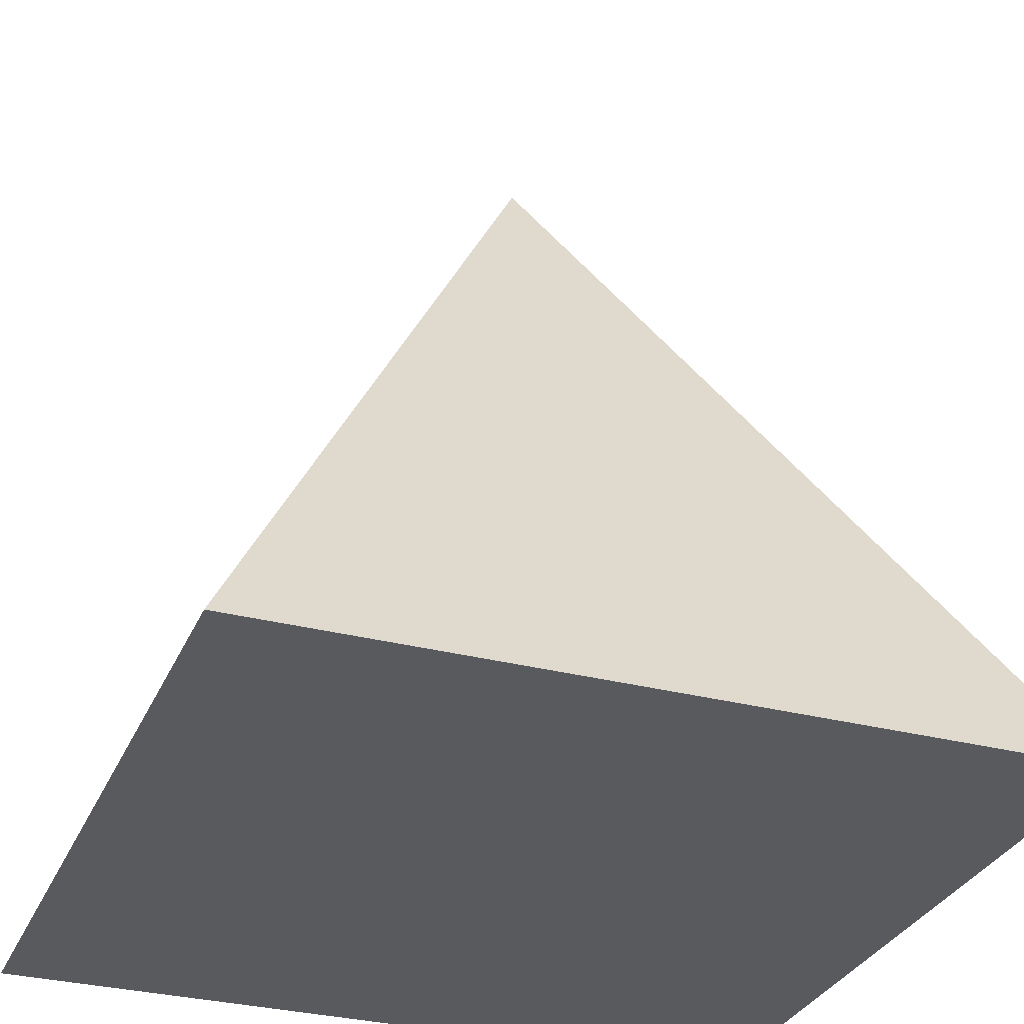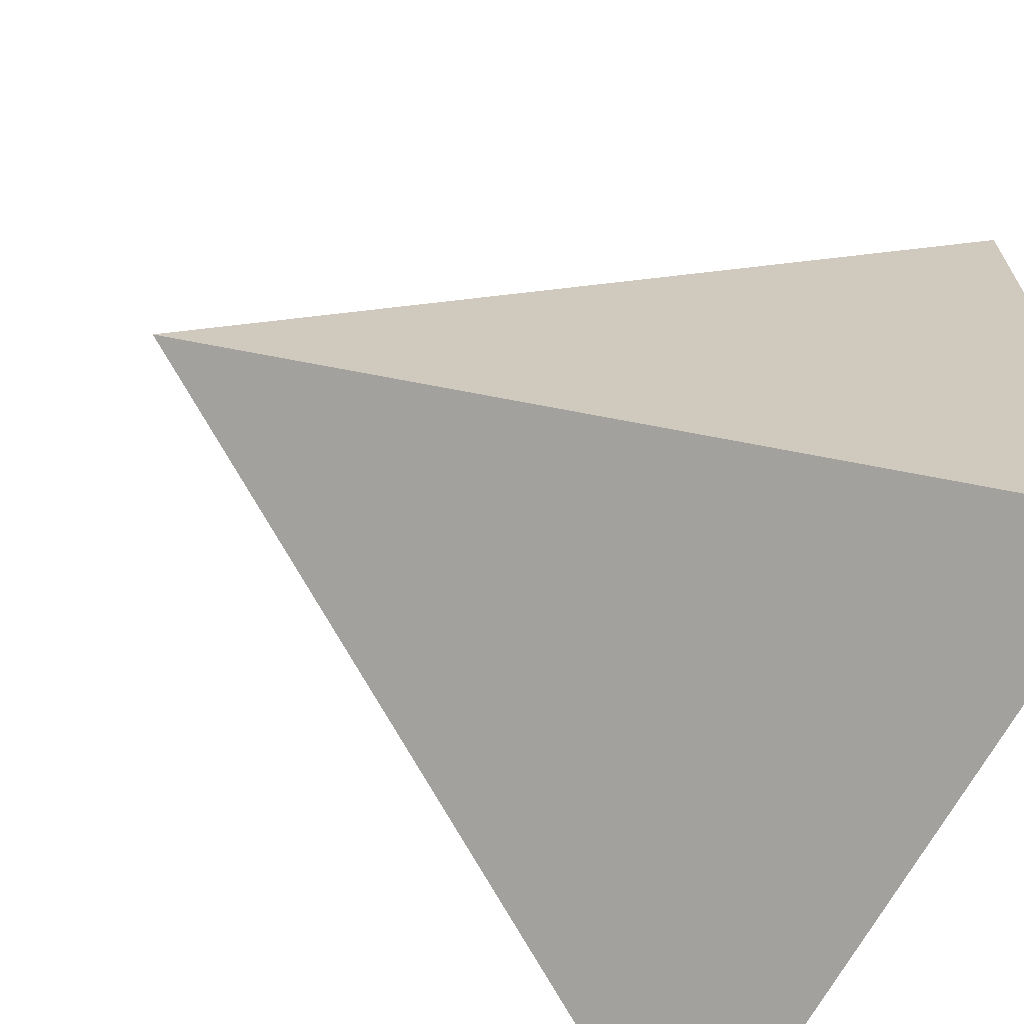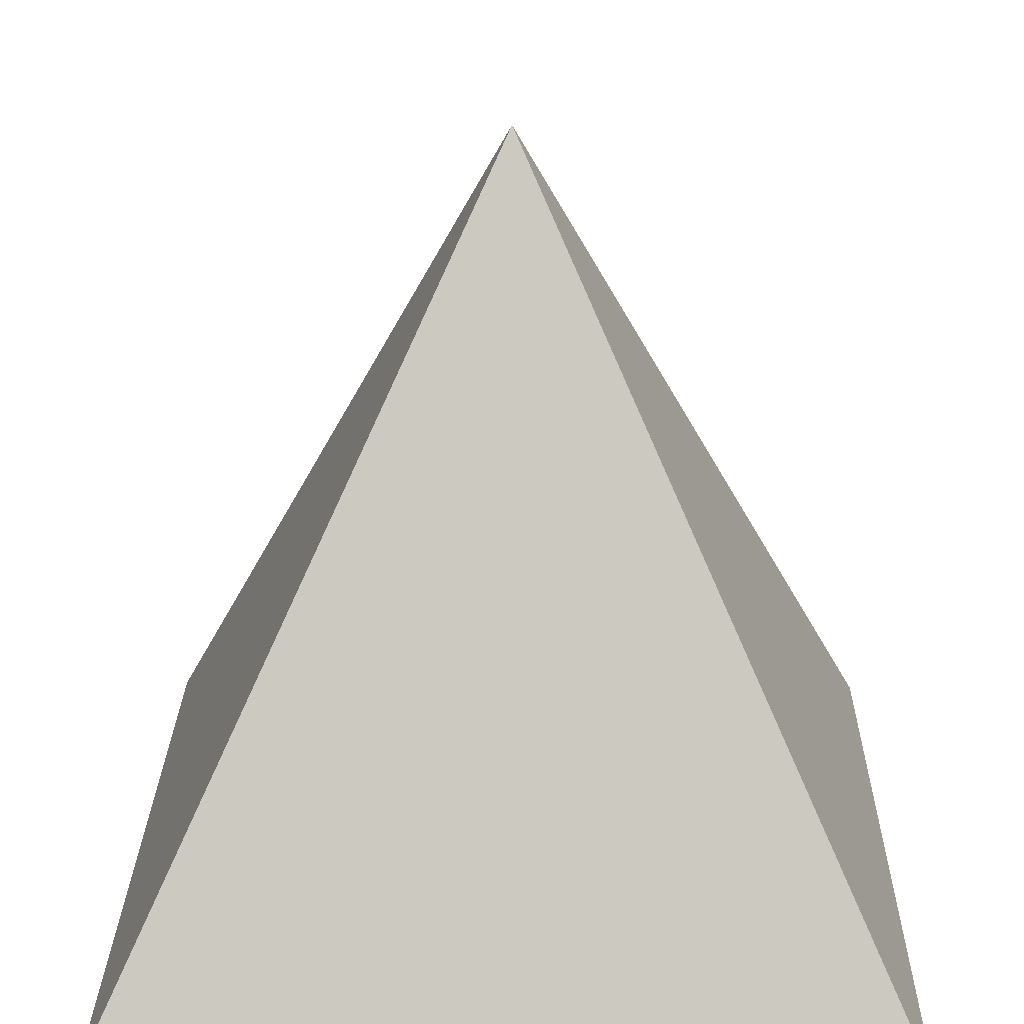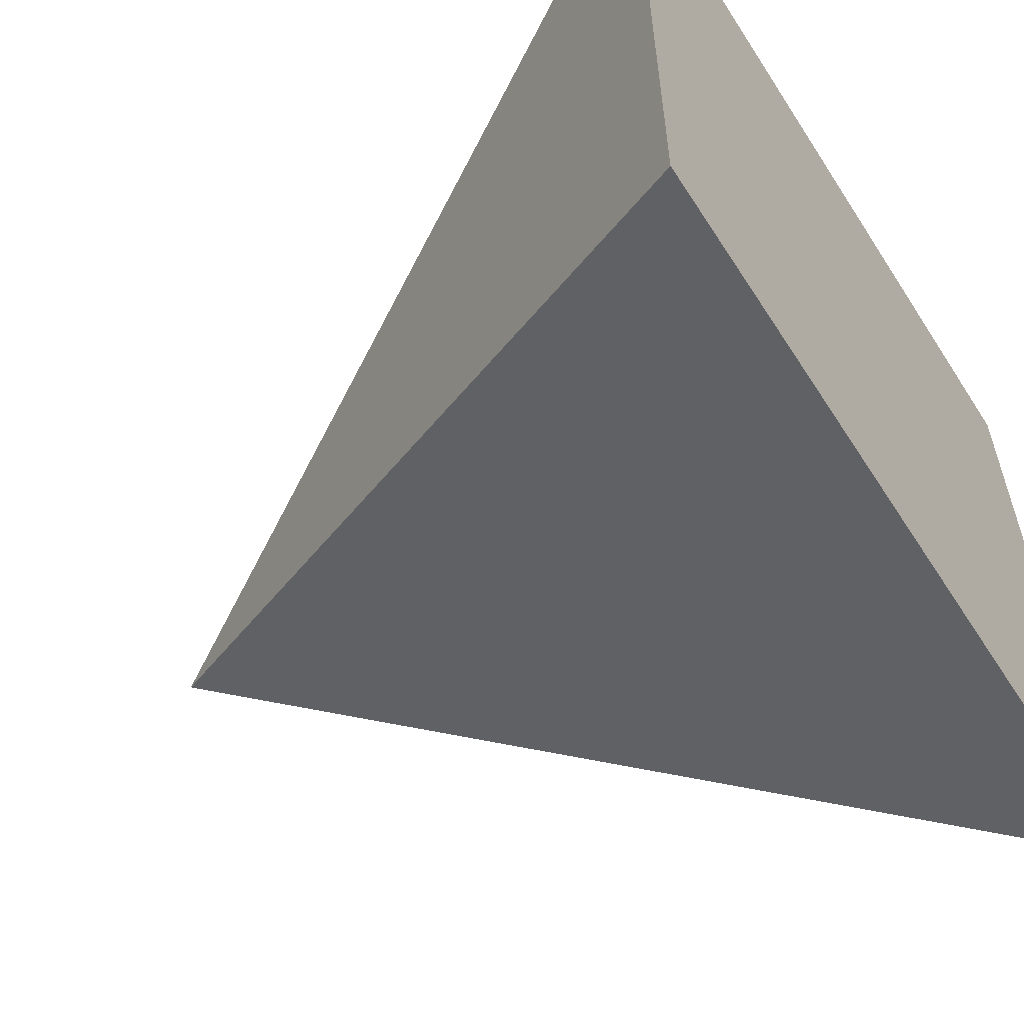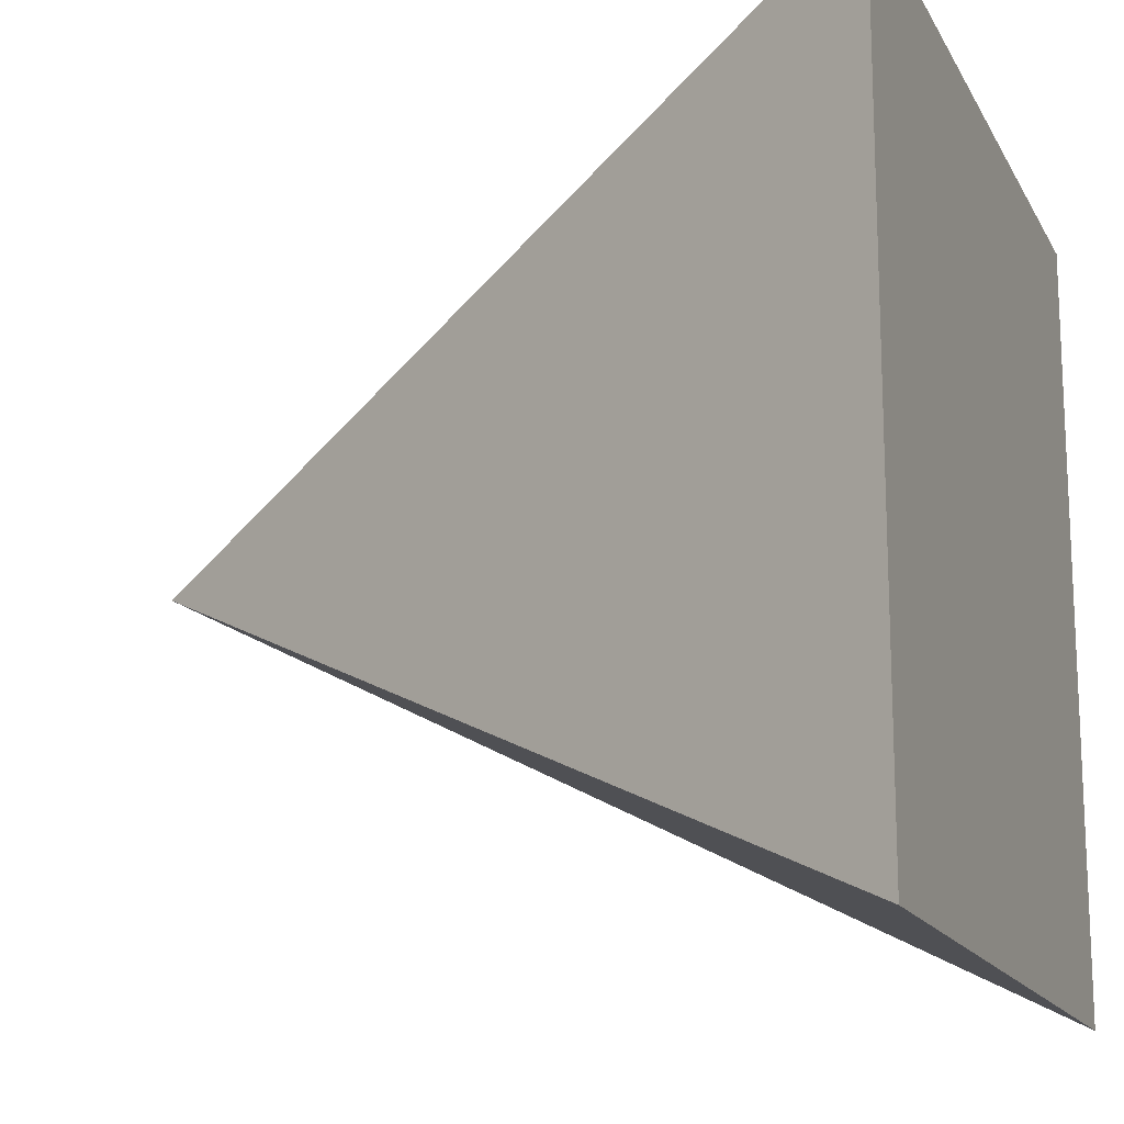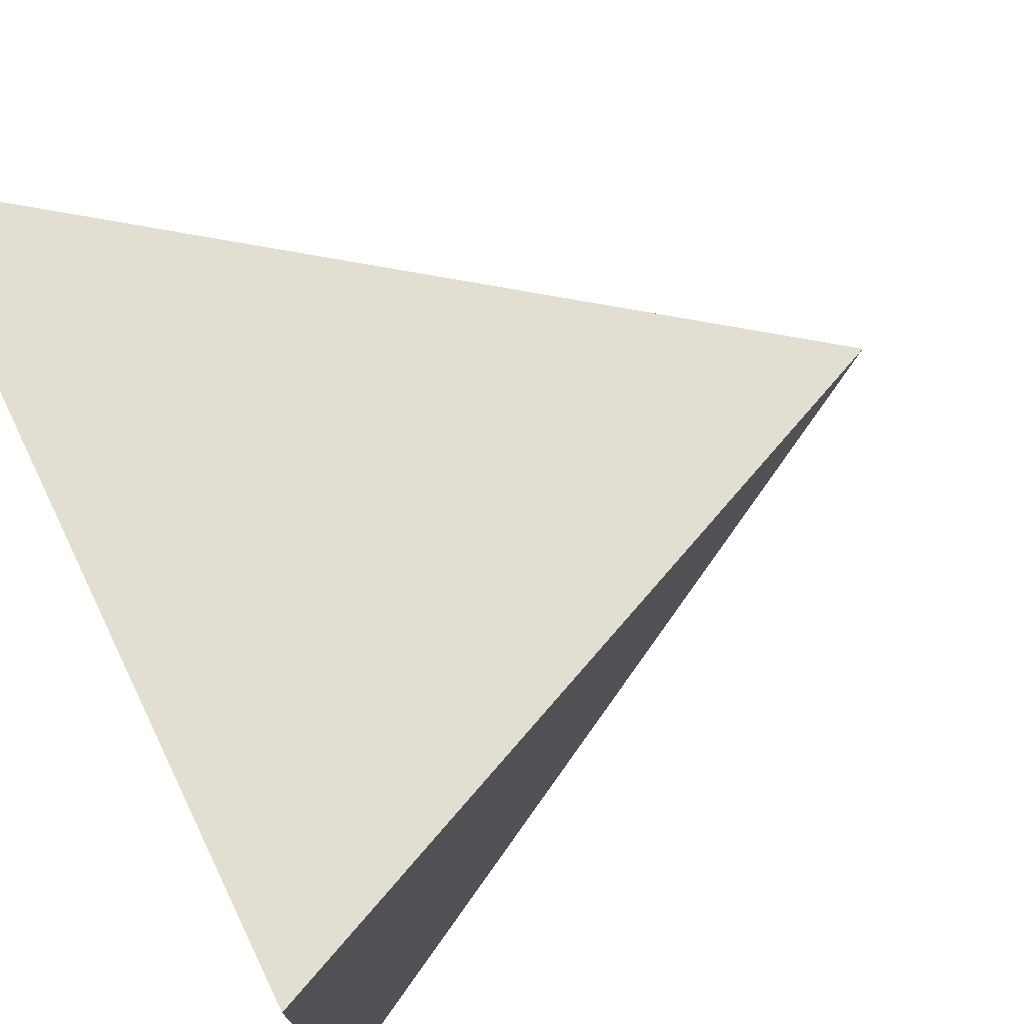
<metadata>
{"format":"obj","ext":"obj","renderer":"f3d","projection":"perspective","resolution":1024,"background":"white","views":[{"elev":-31.3,"azim":-110.4,"up":"+Y"},{"elev":-67.2,"azim":-118.2,"up":"+Z"},{"elev":23.3,"azim":1.0,"up":"+Y"},{"elev":-59.0,"azim":-57.5,"up":"+Z"},{"elev":-15.9,"azim":-70.1,"up":"+Z"},{"elev":74.2,"azim":64.2,"up":"+Z"}]}
</metadata>
<code>
o Cube
v 1 -1 -1
v 1 -1 1
v -1 -1 1
v -1 -1 -1
v -0 1 0
f 1 2 3 4
f 1 5 2
f 2 5 3
f 3 5 4
f 5 1 4

</code>
